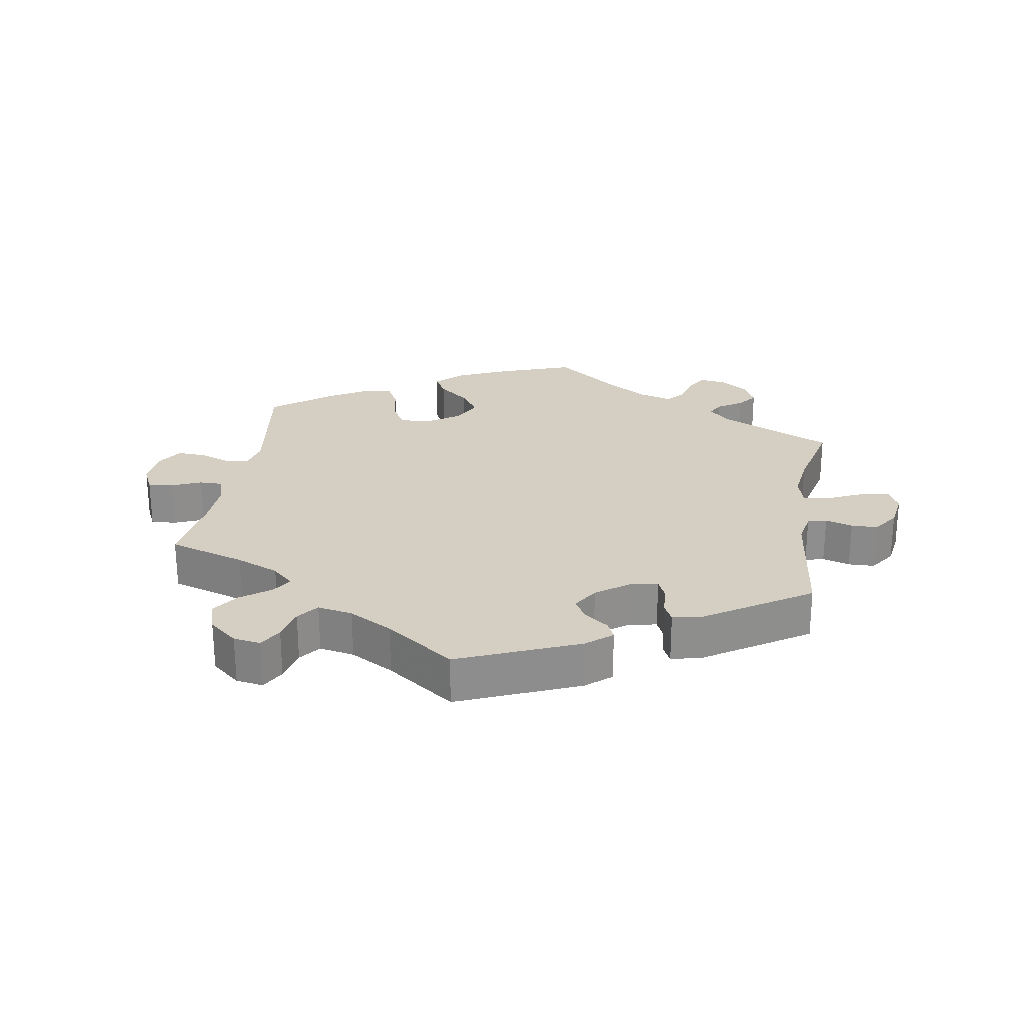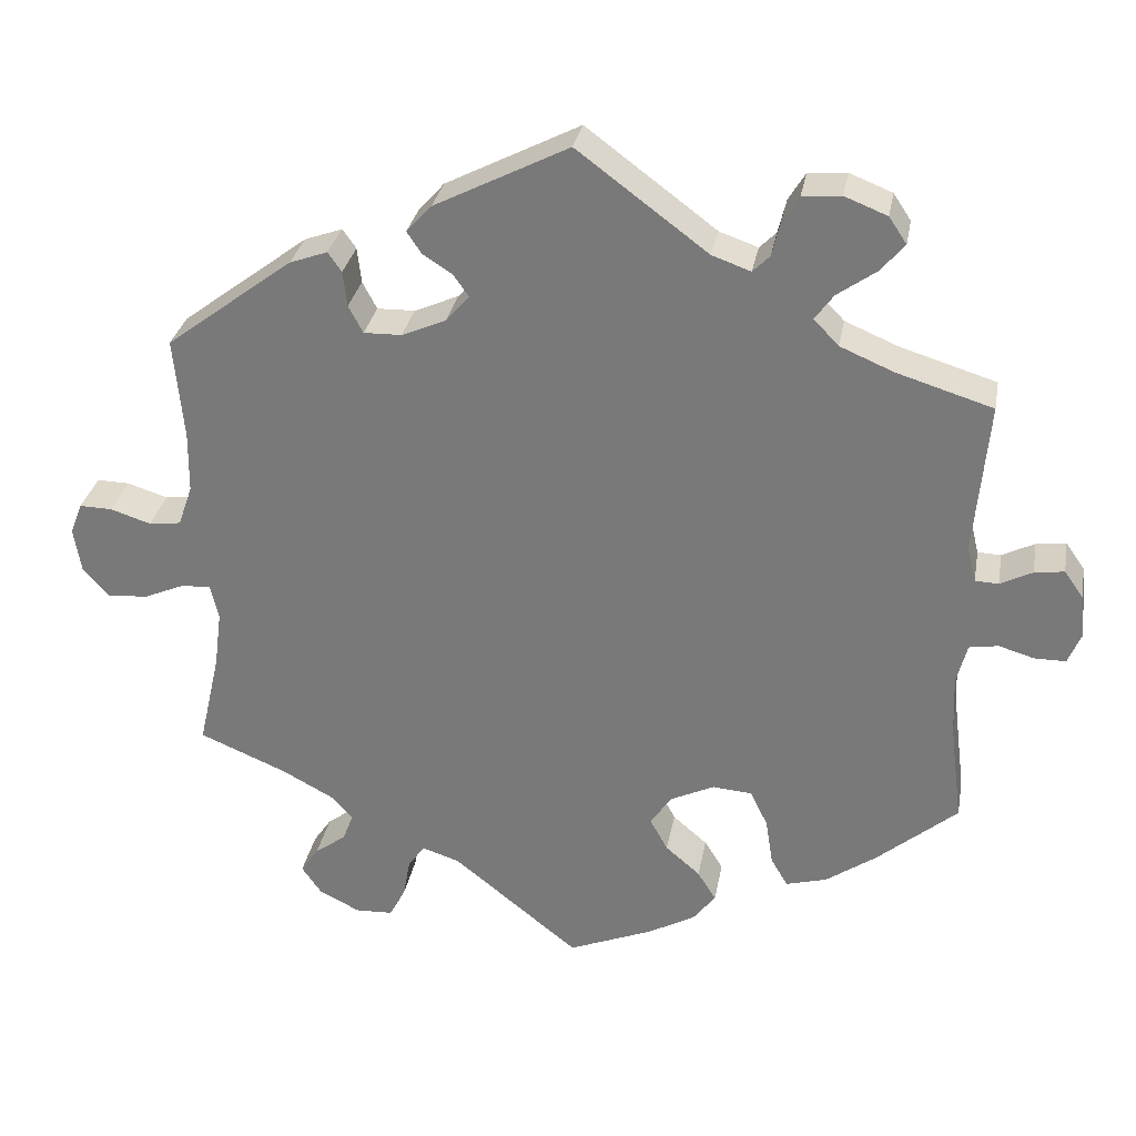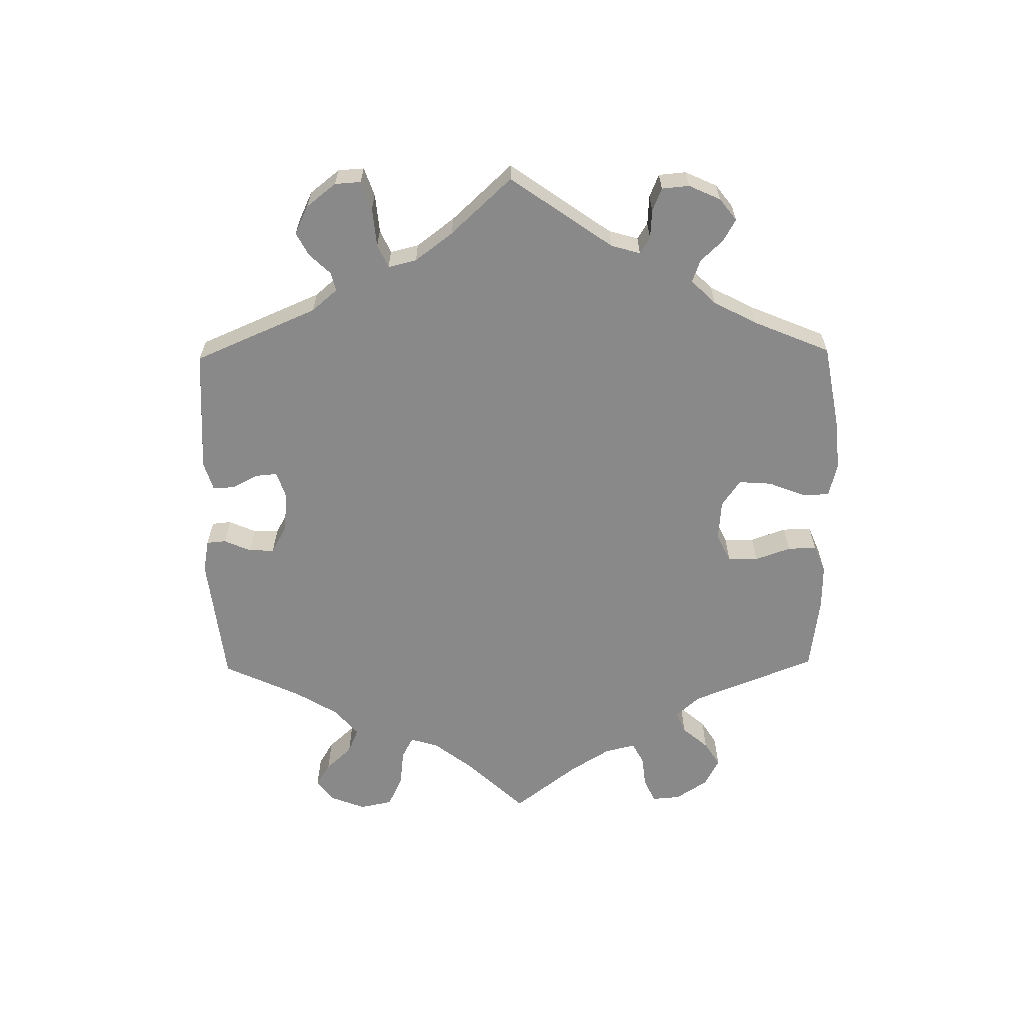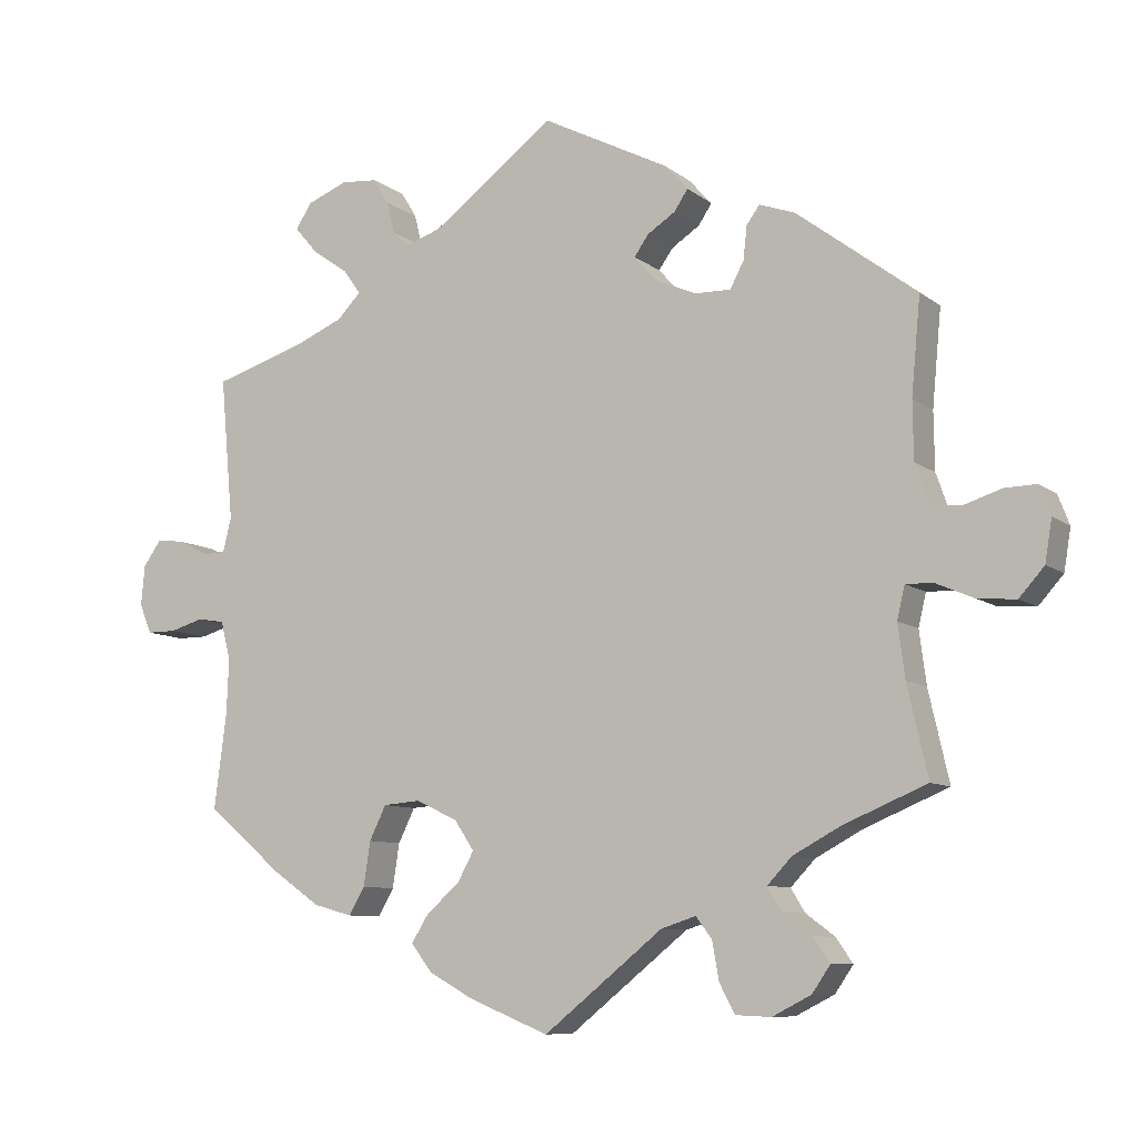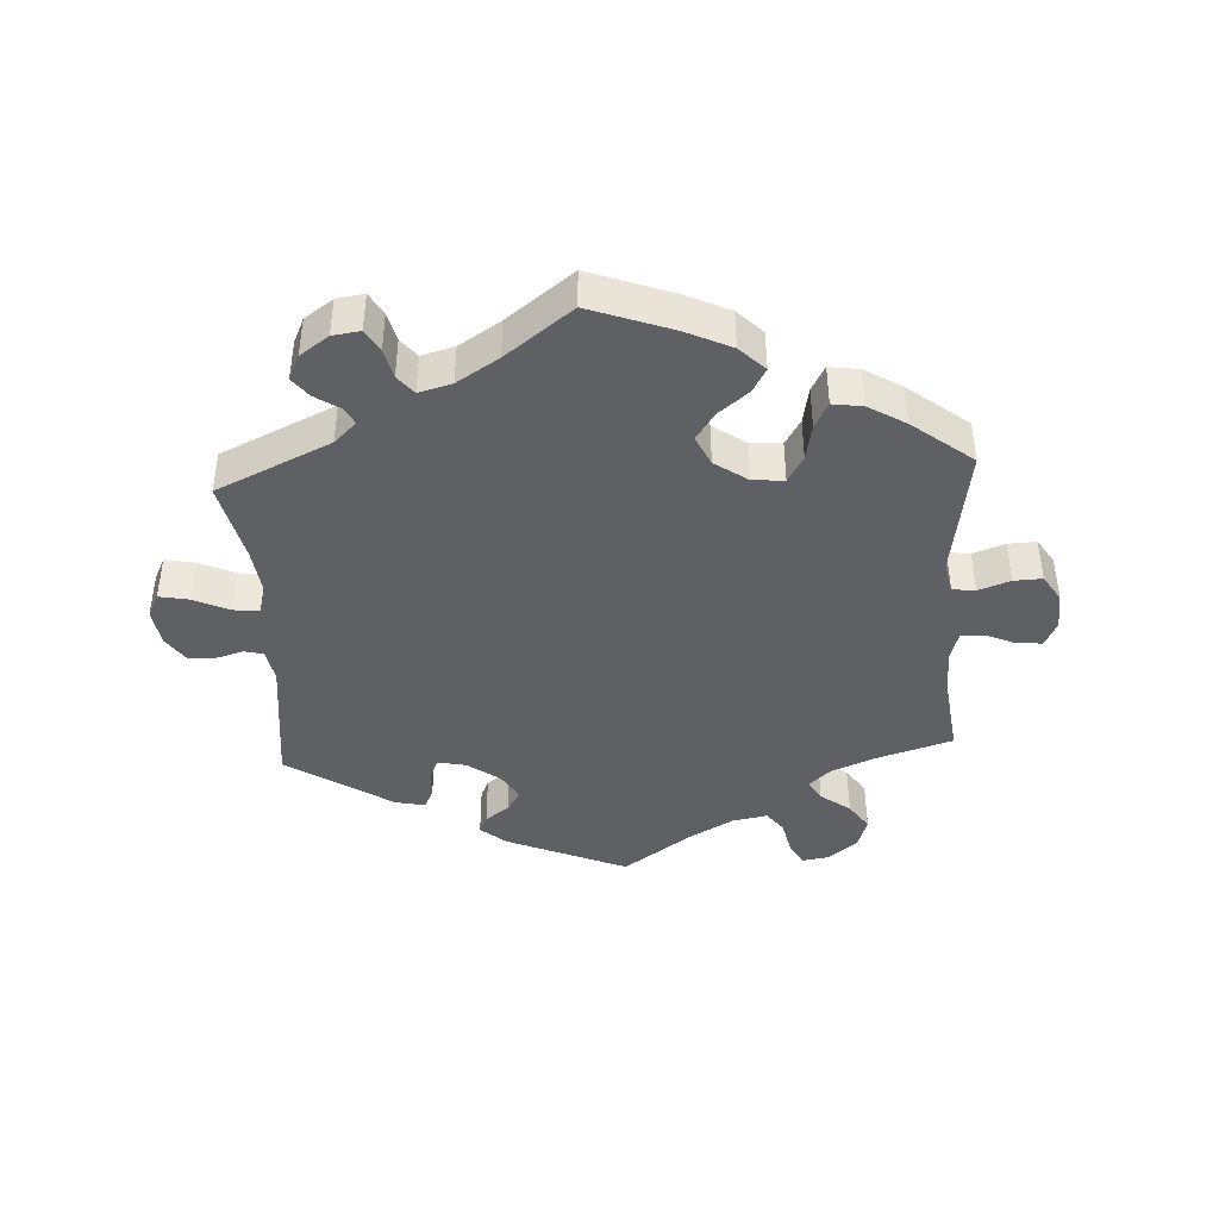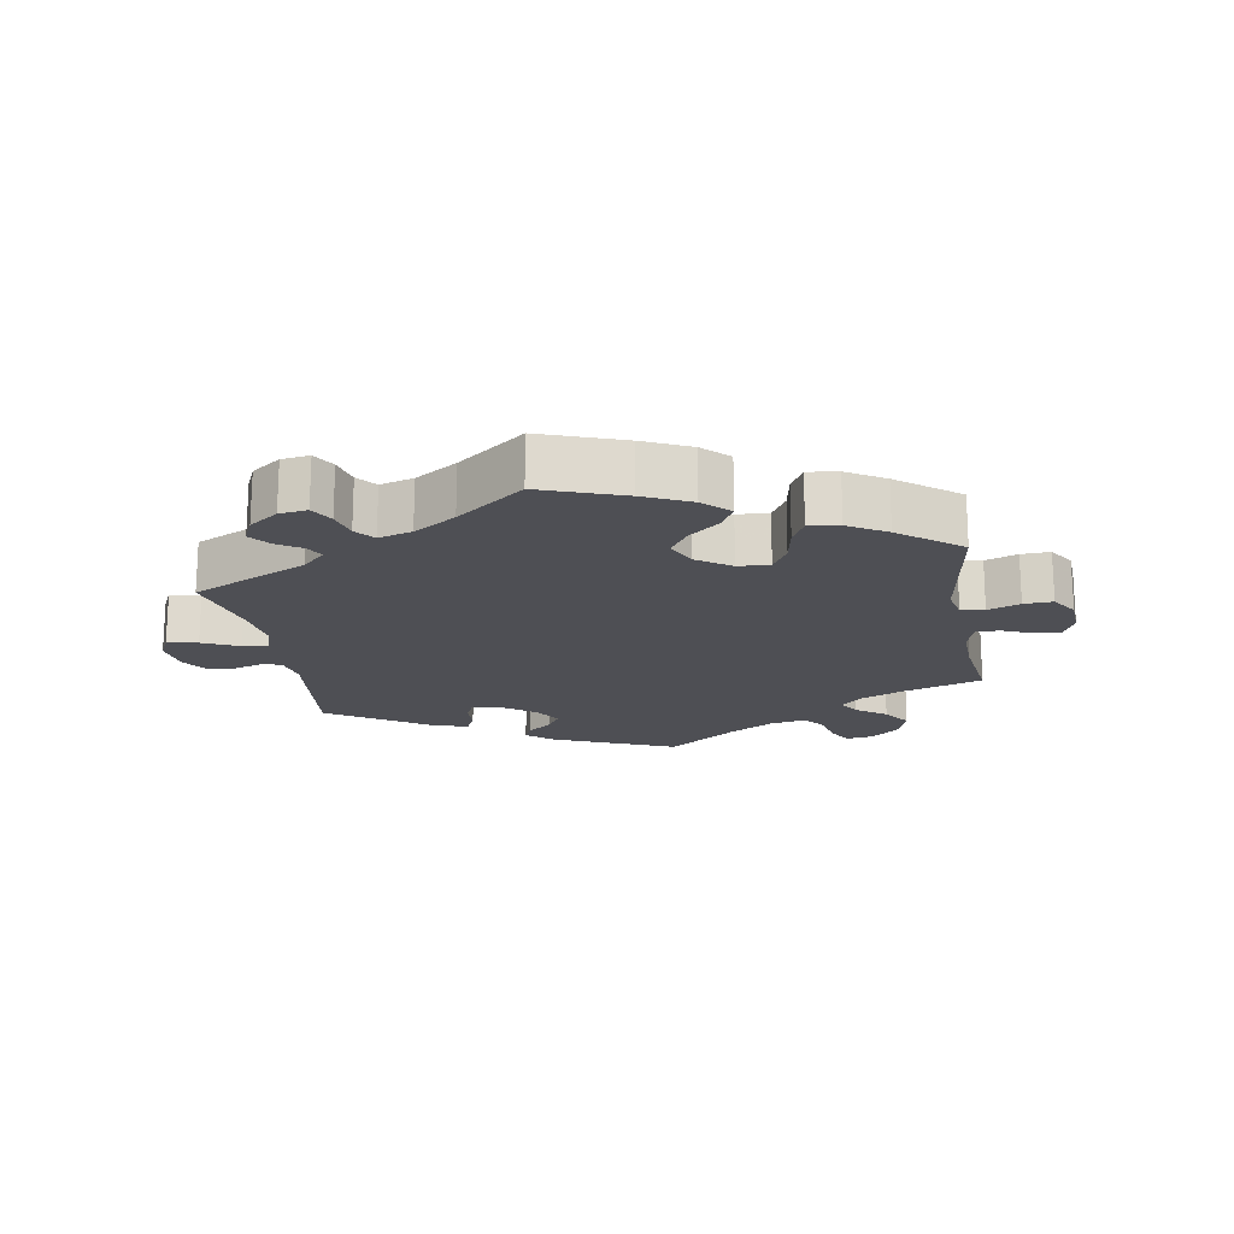
<metadata>
{"format":"obj","ext":"obj","renderer":"f3d","projection":"perspective","resolution":1024,"background":"white","views":[{"elev":25.4,"azim":-50.5,"up":"+Y"},{"elev":30.5,"azim":10.2,"up":"+Z"},{"elev":-63.2,"azim":60.8,"up":"+Y"},{"elev":-8.8,"azim":-151.8,"up":"+Z"},{"elev":-42.1,"azim":123.2,"up":"+Y"},{"elev":-18.3,"azim":129.9,"up":"+Y"}]}
</metadata>
<code>
v -0.343 0.07 0.408
v -0.296 0.07 0.425
v -0.279 0.07 0.401
v -0.274 0.07 0.357
v -0.256 0.07 0.323
v -0.209 0.07 0.324
v -0.154 0.07 0.348
v -0.125 0.07 0.381
v -0.144 0.07 0.408
v -0.181 0.07 0.432
v -0.199 0.07 0.459
v -0.168 0.07 0.493
v -0.001 0.07 0.578
v 0.161 0.07 0.457
v 0.209 0.07 0.44
v 0.23 0.07 0.461
v 0.24 0.07 0.503
v 0.261 0.07 0.537
v 0.309 0.07 0.541
v 0.362 0.07 0.52
v 0.384 0.07 0.487
v 0.354 0.07 0.452
v 0.306 0.07 0.418
v 0.283 0.07 0.386
v 0.314 0.07 0.354
v 0.38 0.07 0.326
v 0.5 0.07 0.289
v 0.483 0.07 0.1
v 0.494 0.07 0.055
v 0.523 0.07 0.054
v 0.563 0.07 0.074
v 0.6 0.07 0.079
v 0.624 0.07 0.045
v 0.629 0.07 -0.008
v 0.613 0.07 -0.047
v 0.574 0.07 -0.047
v 0.53 0.07 -0.034
v 0.494 0.07 -0.04
v 0.481 0.07 -0.09
v 0.484 0.07 -0.164
v 0.5 0.07 -0.289
v 0.4 0.07 -0.373
v 0.337 0.07 -0.417
v 0.286 0.07 -0.431
v 0.265 0.07 -0.395
v 0.256 0.07 -0.337
v 0.234 0.07 -0.292
v 0.185 0.07 -0.288
v 0.13 0.07 -0.314
v 0.104 0.07 -0.353
v 0.126 0.07 -0.393
v 0.169 0.07 -0.43
v 0.192 0.07 -0.467
v 0.164 0.07 -0.503
v 0.106 0.07 -0.535
v 0 0.07 -0.578
v -0.157 0.07 -0.452
v -0.203 0.07 -0.437
v -0.224 0.07 -0.465
v -0.233 0.07 -0.515
v -0.253 0.07 -0.553
v -0.3 0.07 -0.555
v -0.351 0.07 -0.529
v -0.375 0.07 -0.494
v -0.353 0.07 -0.462
v -0.314 0.07 -0.433
v -0.296 0.07 -0.403
v -0.328 0.07 -0.369
v -0.391 0.07 -0.335
v -0.501 0.07 -0.289
v -0.474 0.07 -0.17
v -0.465 0.07 -0.1
v -0.475 0.07 -0.057
v -0.511 0.07 -0.058
v -0.562 0.07 -0.08
v -0.612 0.07 -0.084
v -0.645 0.07 -0.047
v -0.654 0.07 0.008
v -0.639 0.07 0.047
v -0.598 0.07 0.046
v -0.548 0.07 0.03
v -0.508 0.07 0.035
v -0.49 0.07 0.086
v -0.489 0.07 0.162
v -0.501 0.07 0.289
v -0.343 0 0.408
v -0.296 0 0.425
v -0.279 0 0.401
v -0.274 0 0.357
v -0.256 0 0.323
v -0.209 0 0.324
v -0.154 0 0.348
v -0.125 0 0.381
v -0.144 0 0.408
v -0.181 0 0.432
v -0.199 0 0.459
v -0.168 0 0.493
v -0.001 0 0.578
v 0.161 0 0.457
v 0.209 0 0.44
v 0.23 0 0.461
v 0.24 0 0.503
v 0.261 0 0.537
v 0.309 0 0.541
v 0.362 0 0.52
v 0.384 0 0.487
v 0.354 0 0.452
v 0.306 0 0.418
v 0.283 0 0.386
v 0.314 0 0.354
v 0.38 0 0.326
v 0.5 0 0.289
v 0.483 0 0.1
v 0.494 0 0.055
v 0.523 0 0.054
v 0.563 0 0.074
v 0.6 0 0.079
v 0.624 0 0.045
v 0.629 0 -0.008
v 0.613 0 -0.047
v 0.574 0 -0.047
v 0.53 0 -0.034
v 0.494 0 -0.04
v 0.481 0 -0.09
v 0.484 0 -0.164
v 0.5 0 -0.289
v 0.4 0 -0.373
v 0.337 0 -0.417
v 0.286 0 -0.431
v 0.265 0 -0.395
v 0.256 0 -0.337
v 0.234 0 -0.292
v 0.185 0 -0.288
v 0.13 0 -0.314
v 0.104 0 -0.353
v 0.126 0 -0.393
v 0.169 0 -0.43
v 0.192 0 -0.467
v 0.164 0 -0.503
v 0.106 0 -0.535
v 0 0 -0.578
v -0.157 0 -0.452
v -0.203 0 -0.437
v -0.224 0 -0.465
v -0.233 0 -0.515
v -0.253 0 -0.553
v -0.3 0 -0.555
v -0.351 0 -0.529
v -0.375 0 -0.494
v -0.353 0 -0.462
v -0.314 0 -0.433
v -0.296 0 -0.403
v -0.328 0 -0.369
v -0.391 0 -0.335
v -0.501 0 -0.289
v -0.474 0 -0.17
v -0.465 0 -0.1
v -0.475 0 -0.057
v -0.511 0 -0.058
v -0.562 0 -0.08
v -0.612 0 -0.084
v -0.645 0 -0.047
v -0.654 0 0.008
v -0.639 0 0.047
v -0.598 0 0.046
v -0.548 0 0.03
v -0.508 0 0.035
v -0.49 0 0.086
v -0.489 0 0.162
v -0.501 0 0.289
f 84 85 1 2
f 83 84 2 3
f 82 83 3 4
f 78 79 80 81
f 78 81 82
f 77 78 82
f 74 75 76 77
f 73 74 77 82
f 69 70 71
f 68 69 71 72
f 67 68 72 73
f 63 64 65 66
f 63 66 67
f 62 63 67
f 59 60 61 62
f 58 59 62 67
f 57 58 67 73
f 51 52 53 54
f 50 51 54 55
f 43 44 45 46
f 43 46 47
f 40 41 42 43
f 39 40 43 47
f 38 39 47 48
f 34 35 36 37
f 34 37 38
f 33 34 38
f 30 31 32 33
f 29 30 33 38
f 28 29 38 48
f 26 27 28 48
f 20 21 22 23
f 20 23 24
f 19 20 24
f 16 17 18 19
f 16 19 24
f 15 16 24
f 14 15 24 25
f 12 13 14
f 9 10 11 12
f 8 9 12 14
f 7 8 14 25
f 73 82 4 5
f 57 73 5 6
f 50 55 56 57
f 49 50 57 6
f 25 26 48 49
f 6 7 25 49
f 87 86 170 169
f 88 87 169 168
f 89 88 168 167
f 166 165 164 163
f 167 166 163
f 167 163 162
f 162 161 160 159
f 167 162 159 158
f 156 155 154
f 157 156 154 153
f 158 157 153 152
f 151 150 149 148
f 152 151 148
f 152 148 147
f 147 146 145 144
f 152 147 144 143
f 158 152 143 142
f 139 138 137 136
f 140 139 136 135
f 131 130 129 128
f 132 131 128
f 128 127 126 125
f 132 128 125 124
f 133 132 124 123
f 122 121 120 119
f 123 122 119
f 123 119 118
f 118 117 116 115
f 123 118 115 114
f 133 123 114 113
f 133 113 112 111
f 108 107 106 105
f 109 108 105
f 109 105 104
f 104 103 102 101
f 109 104 101
f 109 101 100
f 110 109 100 99
f 99 98 97
f 97 96 95 94
f 99 97 94 93
f 110 99 93 92
f 90 89 167 158
f 91 90 158 142
f 142 141 140 135
f 91 142 135 134
f 134 133 111 110
f 134 110 92 91
f 1 86 87 2
f 2 87 88 3
f 3 88 89 4
f 4 89 90 5
f 5 90 91 6
f 6 91 92 7
f 7 92 93 8
f 8 93 94 9
f 9 94 95 10
f 10 95 96 11
f 11 96 97 12
f 12 97 98 13
f 13 98 99 14
f 14 99 100 15
f 15 100 101 16
f 16 101 102 17
f 17 102 103 18
f 18 103 104 19
f 19 104 105 20
f 20 105 106 21
f 21 106 107 22
f 22 107 108 23
f 23 108 109 24
f 24 109 110 25
f 25 110 111 26
f 26 111 112 27
f 27 112 113 28
f 28 113 114 29
f 29 114 115 30
f 30 115 116 31
f 31 116 117 32
f 32 117 118 33
f 33 118 119 34
f 34 119 120 35
f 35 120 121 36
f 36 121 122 37
f 37 122 123 38
f 38 123 124 39
f 39 124 125 40
f 40 125 126 41
f 41 126 127 42
f 42 127 128 43
f 43 128 129 44
f 44 129 130 45
f 45 130 131 46
f 46 131 132 47
f 47 132 133 48
f 48 133 134 49
f 49 134 135 50
f 50 135 136 51
f 51 136 137 52
f 52 137 138 53
f 53 138 139 54
f 54 139 140 55
f 55 140 141 56
f 56 141 142 57
f 57 142 143 58
f 58 143 144 59
f 59 144 145 60
f 60 145 146 61
f 61 146 147 62
f 62 147 148 63
f 63 148 149 64
f 64 149 150 65
f 65 150 151 66
f 66 151 152 67
f 67 152 153 68
f 68 153 154 69
f 69 154 155 70
f 70 155 156 71
f 71 156 157 72
f 72 157 158 73
f 73 158 159 74
f 74 159 160 75
f 75 160 161 76
f 76 161 162 77
f 77 162 163 78
f 78 163 164 79
f 79 164 165 80
f 80 165 166 81
f 81 166 167 82
f 82 167 168 83
f 83 168 169 84
f 84 169 170 85
f 85 170 86 1

</code>
